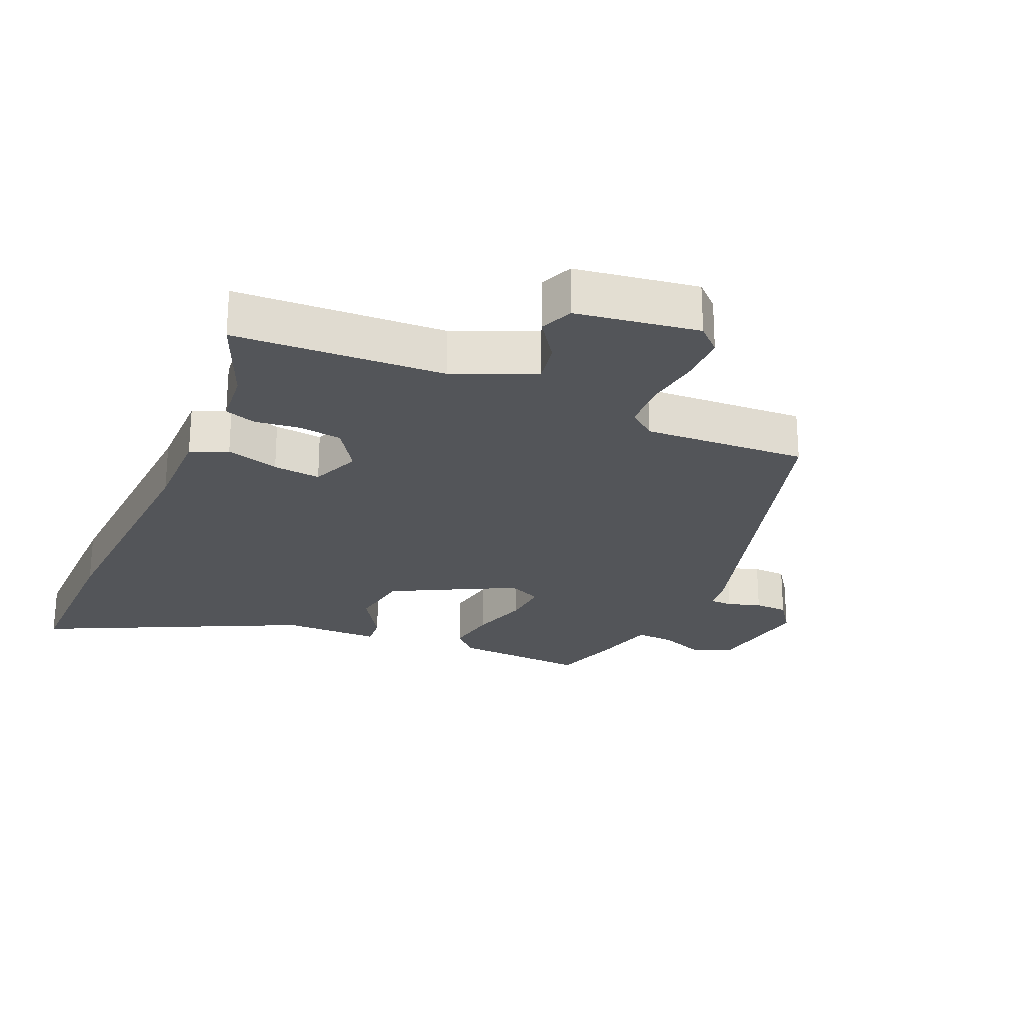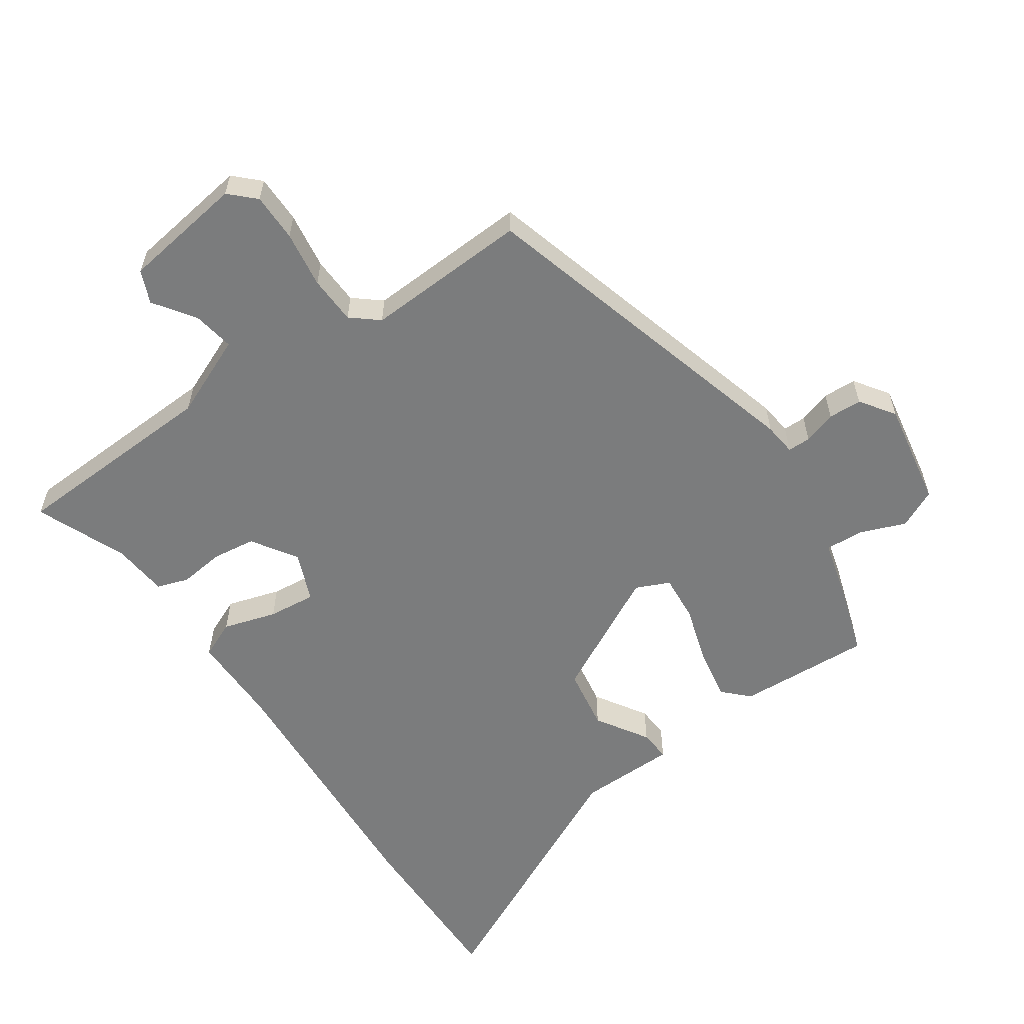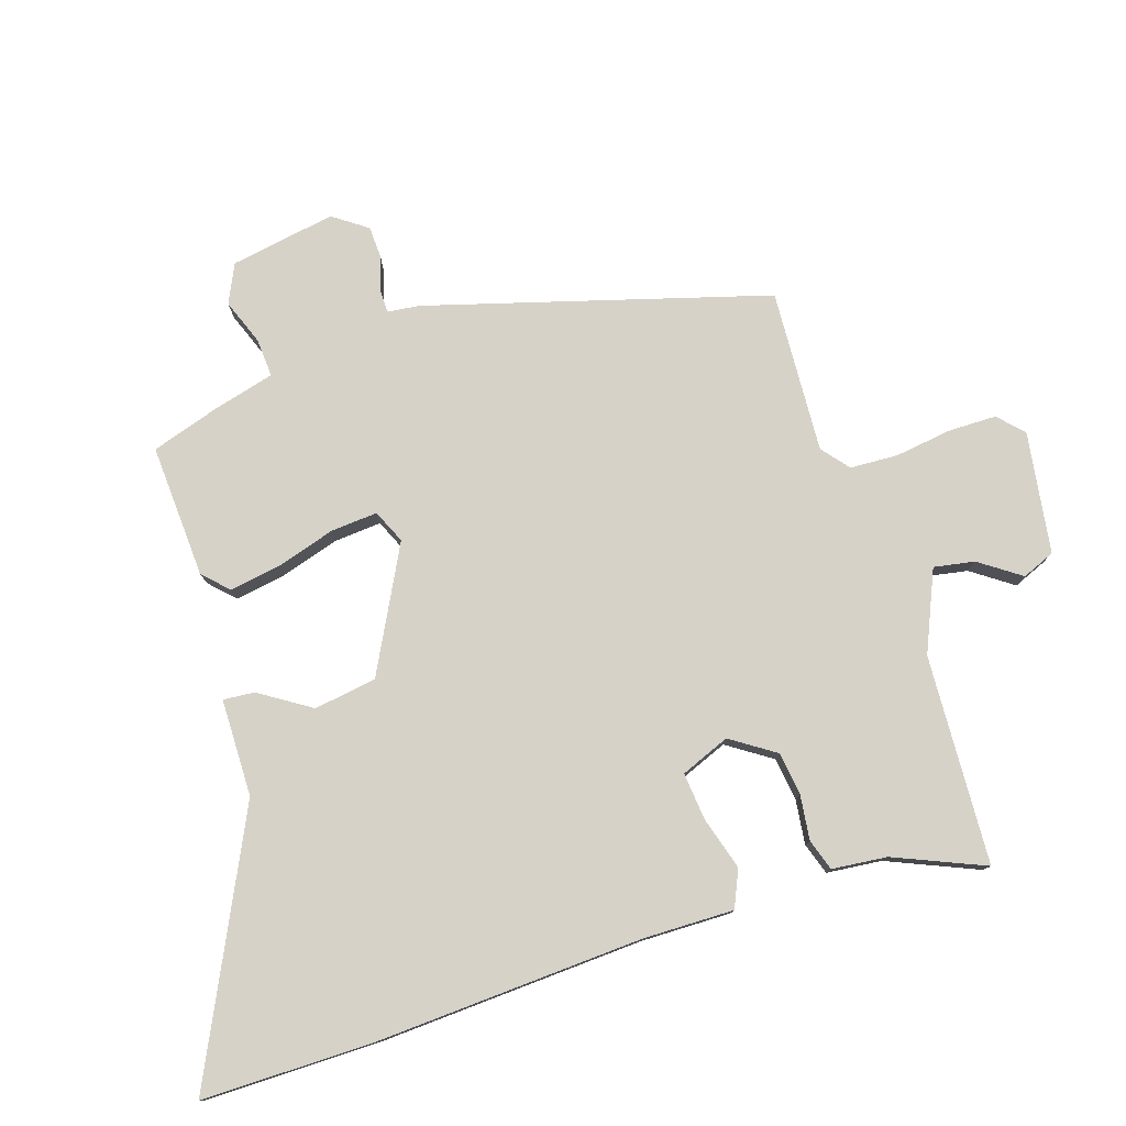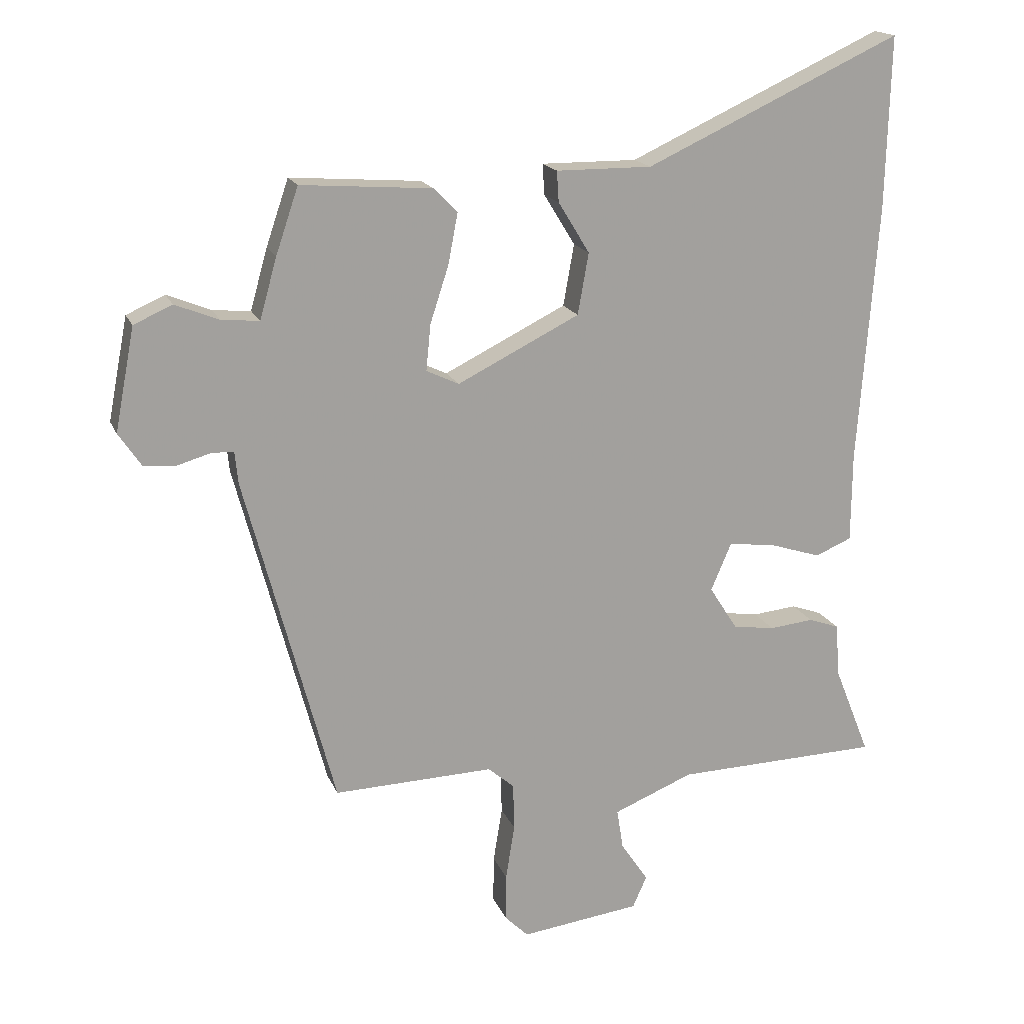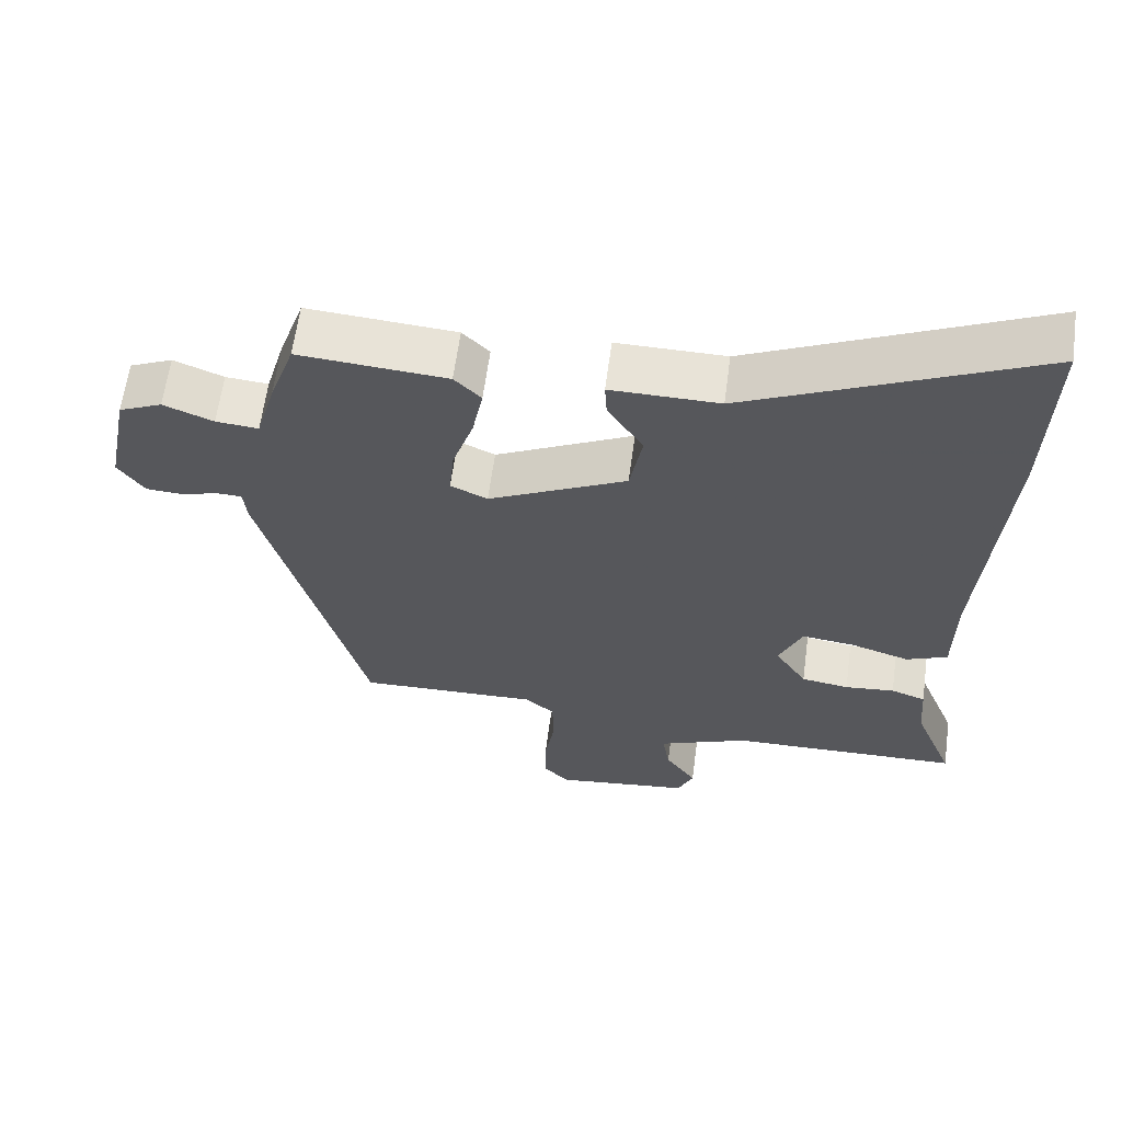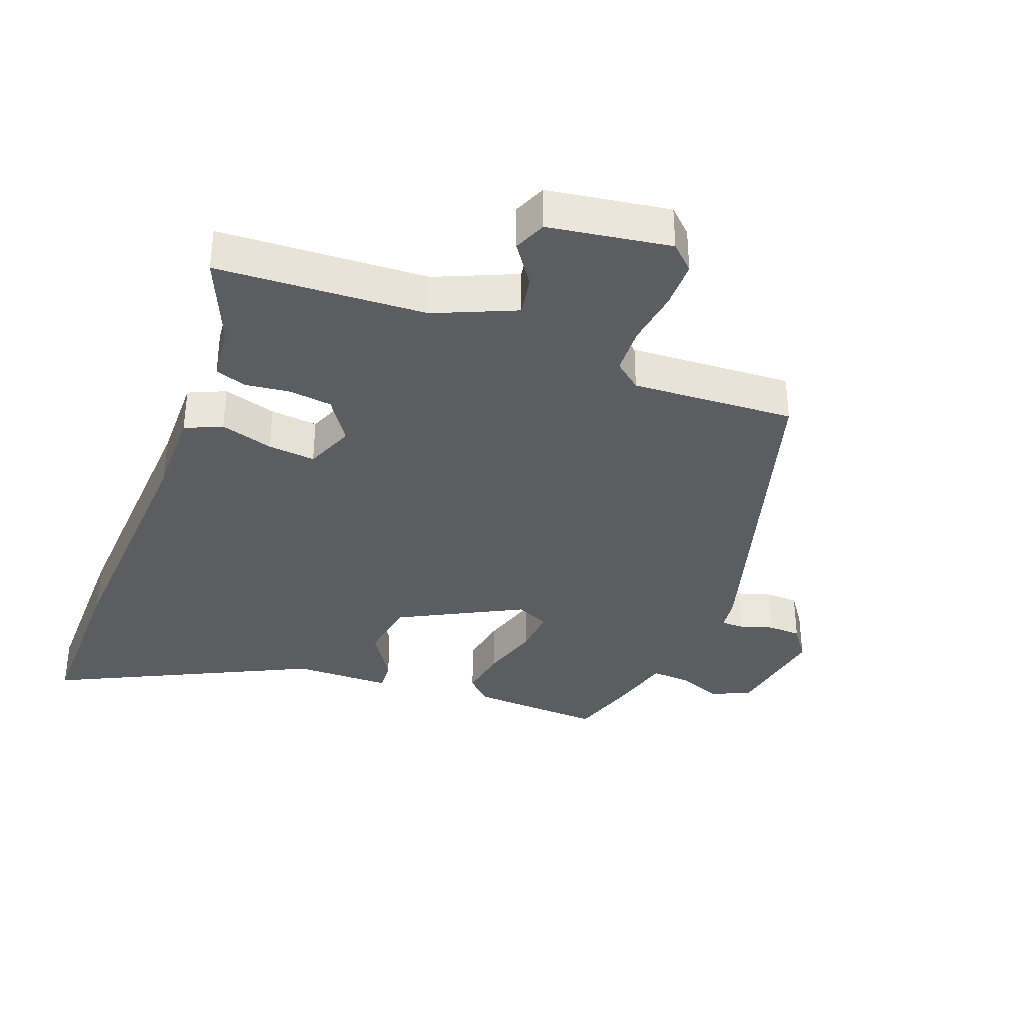
<metadata>
{"format":"obj","ext":"obj","renderer":"f3d","projection":"perspective","resolution":1024,"background":"white","views":[{"elev":-24.5,"azim":157.6,"up":"+Y"},{"elev":-58.7,"azim":-144.6,"up":"+Y"},{"elev":78.3,"azim":73.3,"up":"+Y"},{"elev":17.4,"azim":-17.3,"up":"+Z"},{"elev":62.4,"azim":7.7,"up":"+Z"},{"elev":-35.4,"azim":160.5,"up":"+Y"}]}
</metadata>
<code>
v 0.505 0.07 0.673
v 0.498 0.07 0.404
v 0.468 0.07 -0.003
v 0.467 0.07 -0.143
v 0.41 0.07 -0.167
v 0.329 0.07 -0.141
v 0.256 0.07 -0.132
v 0.224 0.07 -0.207
v 0.268 0.07 -0.276
v 0.334 0.07 -0.286
v 0.403 0.07 -0.279
v 0.451 0.07 -0.296
v 0.458 0.07 -0.381
v 0.514 0.07 -0.521
v 0.192 0.07 -0.53
v 0.067 0.07 -0.581
v 0.077 0.07 -0.644
v 0.12 0.07 -0.708
v 0.098 0.07 -0.758
v -0.09 0.07 -0.782
v -0.127 0.07 -0.745
v -0.126 0.07 -0.671
v -0.112 0.07 -0.584
v -0.114 0.07 -0.51
v -0.155 0.07 -0.475
v -0.406 0.07 -0.483
v -0.546 0.07 0.042
v -0.551 0.07 0.092
v -0.586 0.07 0.093
v -0.637 0.07 0.078
v -0.688 0.07 0.081
v -0.724 0.07 0.134
v -0.693 0.07 0.295
v -0.633 0.07 0.322
v -0.564 0.07 0.294
v -0.505 0.07 0.289
v -0.478 0.07 0.384
v -0.443 0.07 0.487
v -0.238 0.07 0.472
v -0.201 0.07 0.434
v -0.216 0.07 0.355
v -0.245 0.07 0.266
v -0.252 0.07 0.194
v -0.201 0.07 0.17
v -0.01 0.07 0.265
v 0.007 0.07 0.361
v -0.042 0.07 0.441
v -0.045 0.07 0.489
v 0.105 0.07 0.488
v 0.505 0 0.673
v 0.498 0 0.404
v 0.468 0 -0.003
v 0.467 0 -0.143
v 0.41 0 -0.167
v 0.329 0 -0.141
v 0.256 0 -0.132
v 0.224 0 -0.207
v 0.268 0 -0.276
v 0.334 0 -0.286
v 0.403 0 -0.279
v 0.451 0 -0.296
v 0.458 0 -0.381
v 0.514 0 -0.521
v 0.192 0 -0.53
v 0.067 0 -0.581
v 0.077 0 -0.644
v 0.12 0 -0.708
v 0.098 0 -0.758
v -0.09 0 -0.782
v -0.127 0 -0.745
v -0.126 0 -0.671
v -0.112 0 -0.584
v -0.114 0 -0.51
v -0.155 0 -0.475
v -0.406 0 -0.483
v -0.546 0 0.042
v -0.551 0 0.092
v -0.586 0 0.093
v -0.637 0 0.078
v -0.688 0 0.081
v -0.724 0 0.134
v -0.693 0 0.295
v -0.633 0 0.322
v -0.564 0 0.294
v -0.505 0 0.289
v -0.478 0 0.384
v -0.443 0 0.487
v -0.238 0 0.472
v -0.201 0 0.434
v -0.216 0 0.355
v -0.245 0 0.266
v -0.252 0 0.194
v -0.201 0 0.17
v -0.01 0 0.265
v 0.007 0 0.361
v -0.042 0 0.441
v -0.045 0 0.489
v 0.105 0 0.488
f 46 47 48 49
f 45 46 49 1
f 39 40 41 42
f 39 42 43
f 36 37 38 39
f 36 39 43
f 35 36 43 44
f 33 34 35
f 32 33 35 44
f 29 30 31 32
f 28 29 32 44
f 25 26 27 28
f 24 25 28 44
f 20 21 22 23
f 20 23 24
f 17 18 19 20
f 16 17 20 24
f 15 16 24 44
f 13 14 15
f 10 11 12 13
f 9 10 13 15
f 8 9 15 44
f 3 4 5 6
f 3 6 7
f 45 1 2 3
f 45 3 7
f 7 8 44 45
f 98 97 96 95
f 50 98 95 94
f 91 90 89 88
f 92 91 88
f 88 87 86 85
f 92 88 85
f 93 92 85 84
f 84 83 82
f 93 84 82 81
f 81 80 79 78
f 93 81 78 77
f 77 76 75 74
f 93 77 74 73
f 72 71 70 69
f 73 72 69
f 69 68 67 66
f 73 69 66 65
f 93 73 65 64
f 64 63 62
f 62 61 60 59
f 64 62 59 58
f 93 64 58 57
f 55 54 53 52
f 56 55 52
f 52 51 50 94
f 56 52 94
f 94 93 57 56
f 1 50 51 2
f 2 51 52 3
f 3 52 53 4
f 4 53 54 5
f 5 54 55 6
f 6 55 56 7
f 7 56 57 8
f 8 57 58 9
f 9 58 59 10
f 10 59 60 11
f 11 60 61 12
f 12 61 62 13
f 13 62 63 14
f 14 63 64 15
f 15 64 65 16
f 16 65 66 17
f 17 66 67 18
f 18 67 68 19
f 19 68 69 20
f 20 69 70 21
f 21 70 71 22
f 22 71 72 23
f 23 72 73 24
f 24 73 74 25
f 25 74 75 26
f 26 75 76 27
f 27 76 77 28
f 28 77 78 29
f 29 78 79 30
f 30 79 80 31
f 31 80 81 32
f 32 81 82 33
f 33 82 83 34
f 34 83 84 35
f 35 84 85 36
f 36 85 86 37
f 37 86 87 38
f 38 87 88 39
f 39 88 89 40
f 40 89 90 41
f 41 90 91 42
f 42 91 92 43
f 43 92 93 44
f 44 93 94 45
f 45 94 95 46
f 46 95 96 47
f 47 96 97 48
f 48 97 98 49
f 49 98 50 1

</code>
